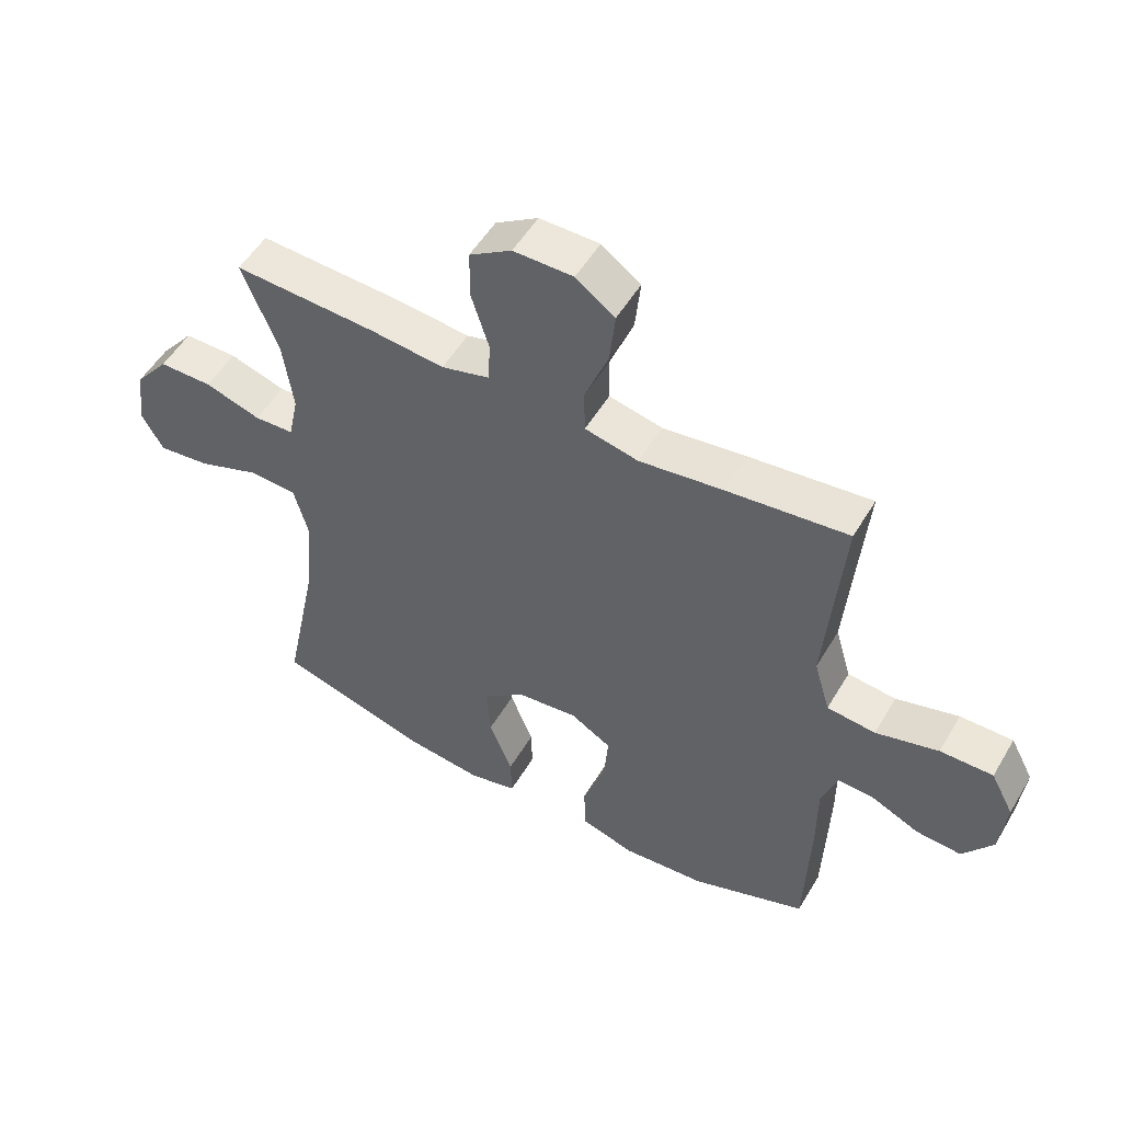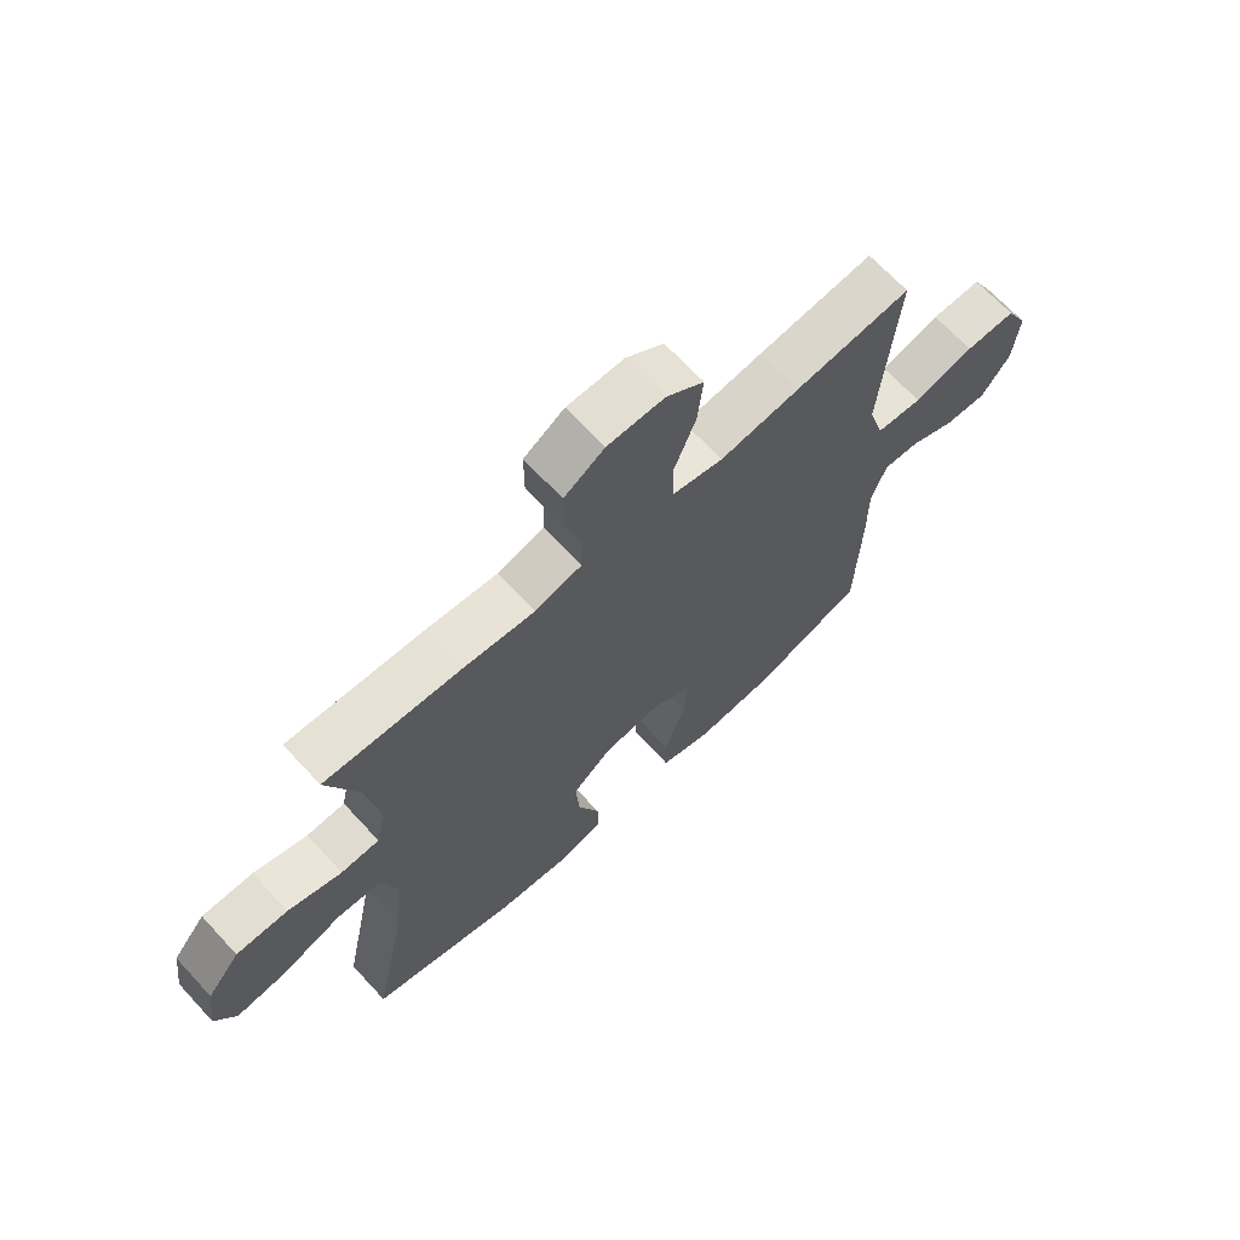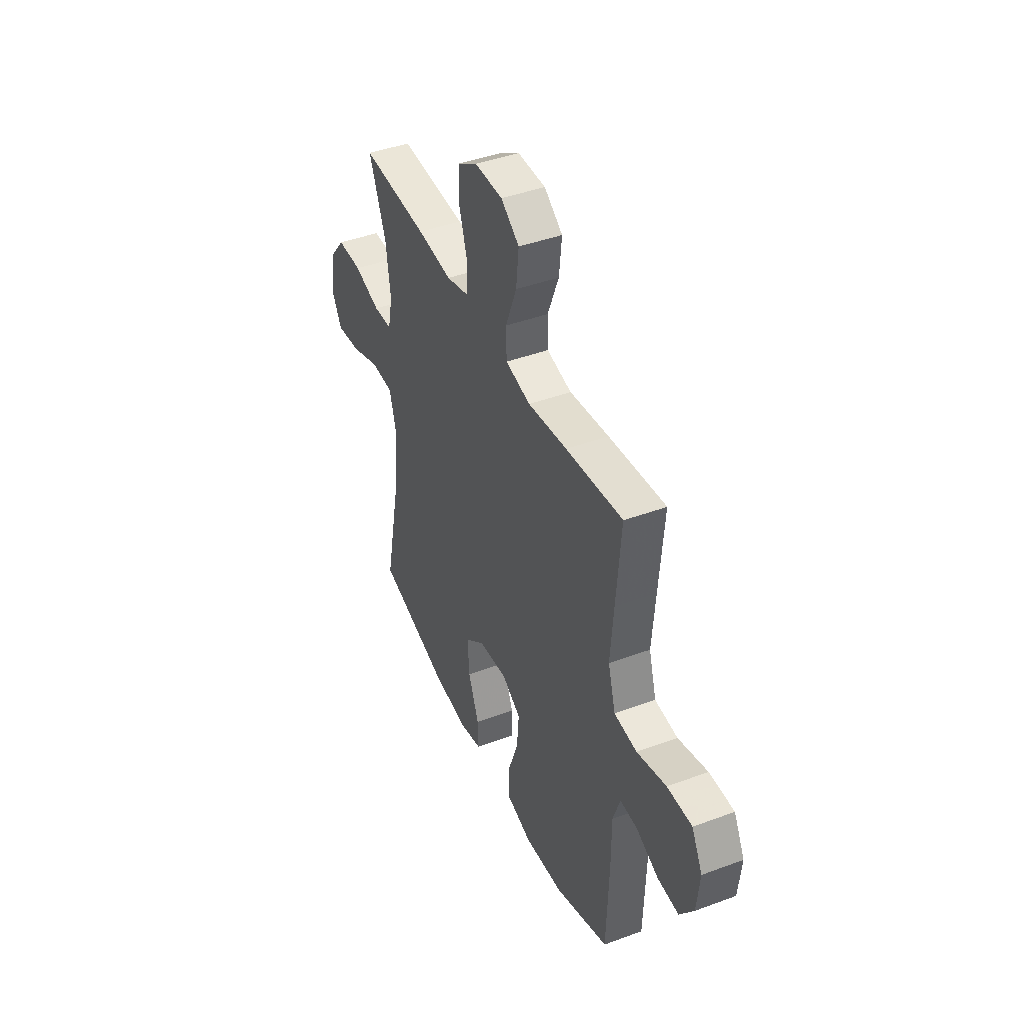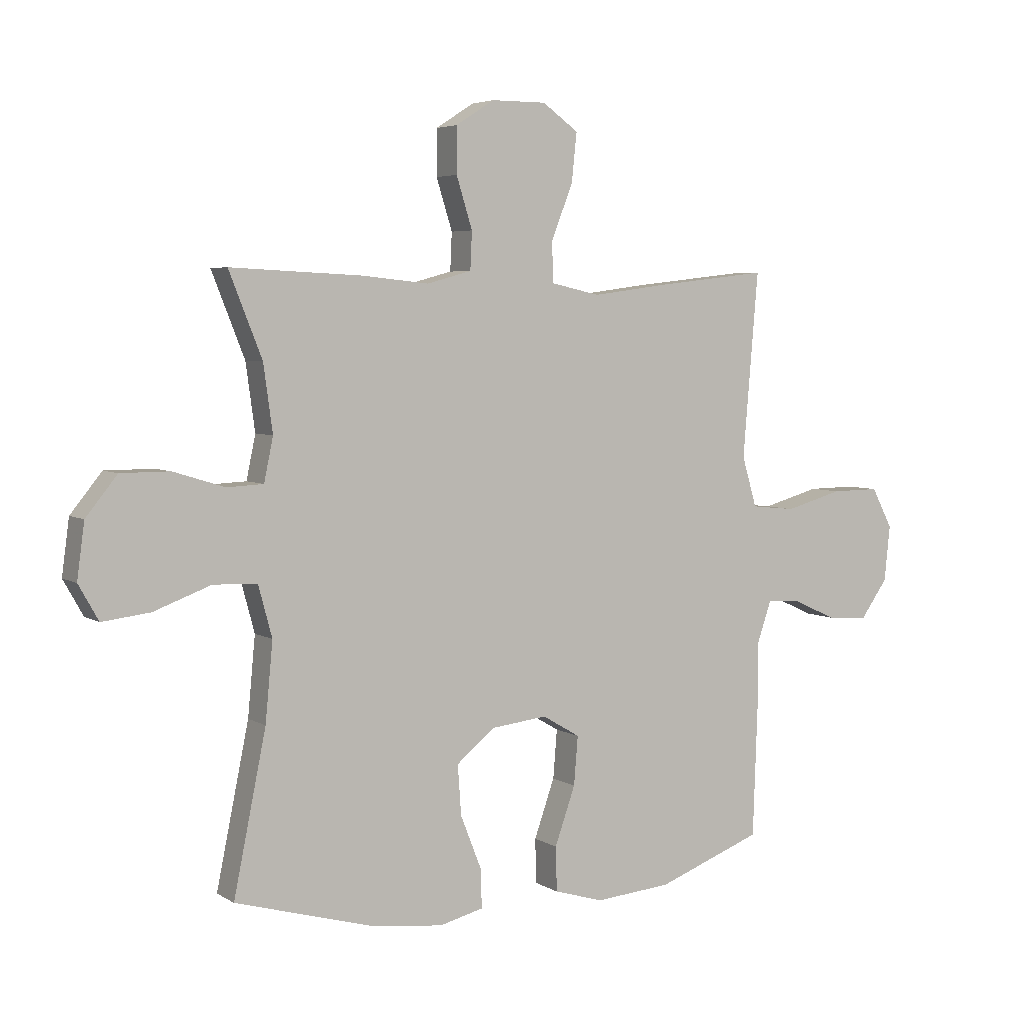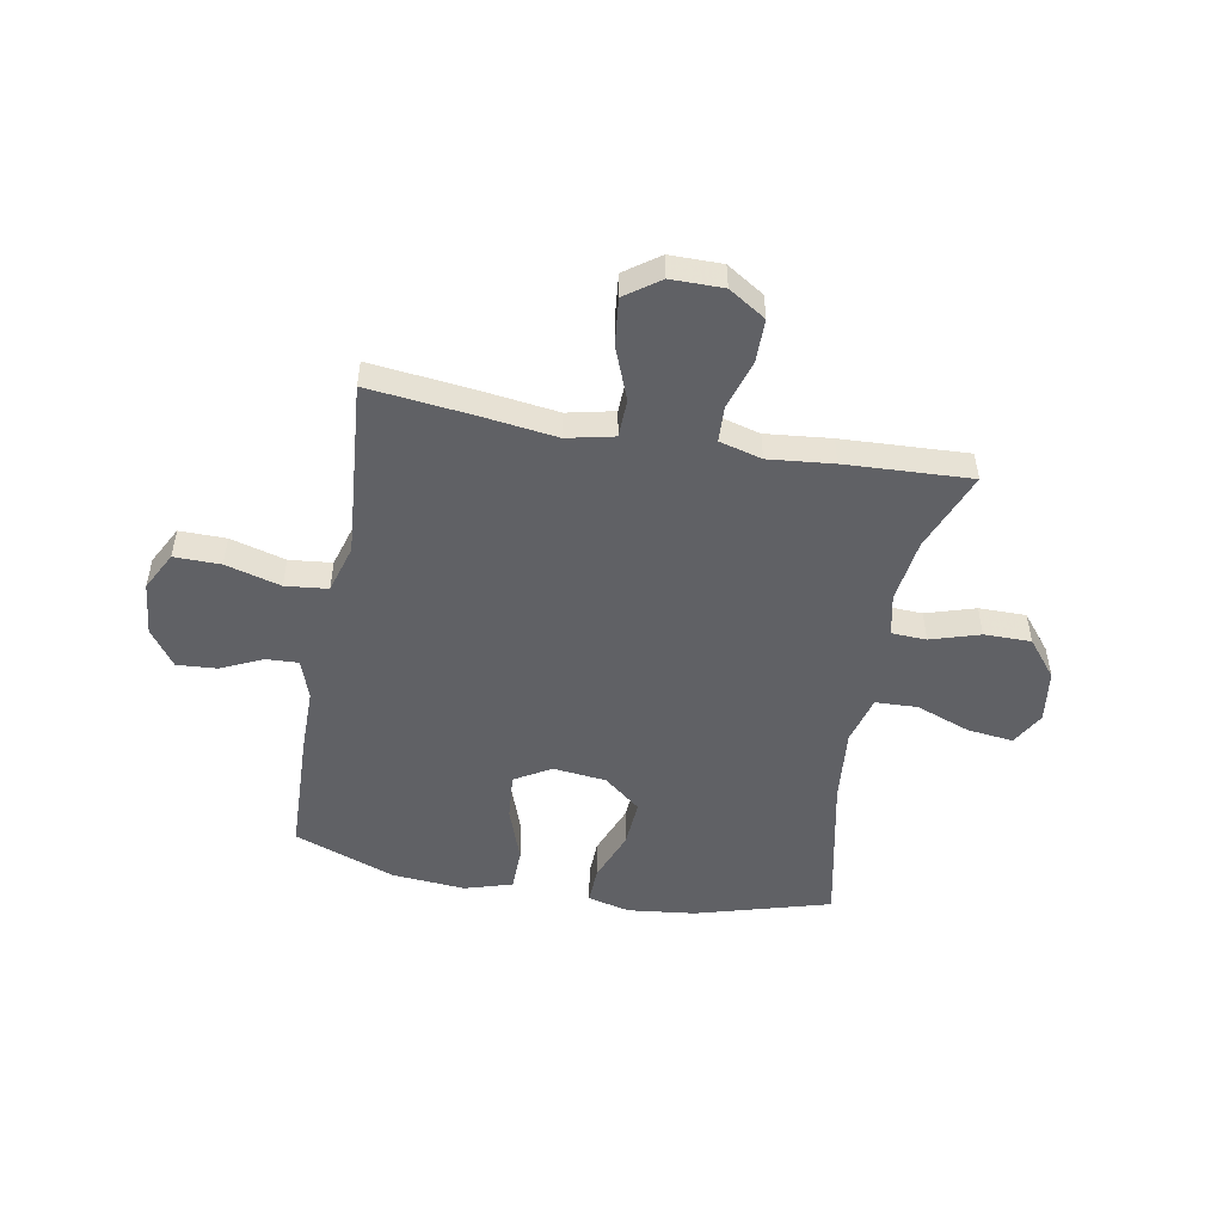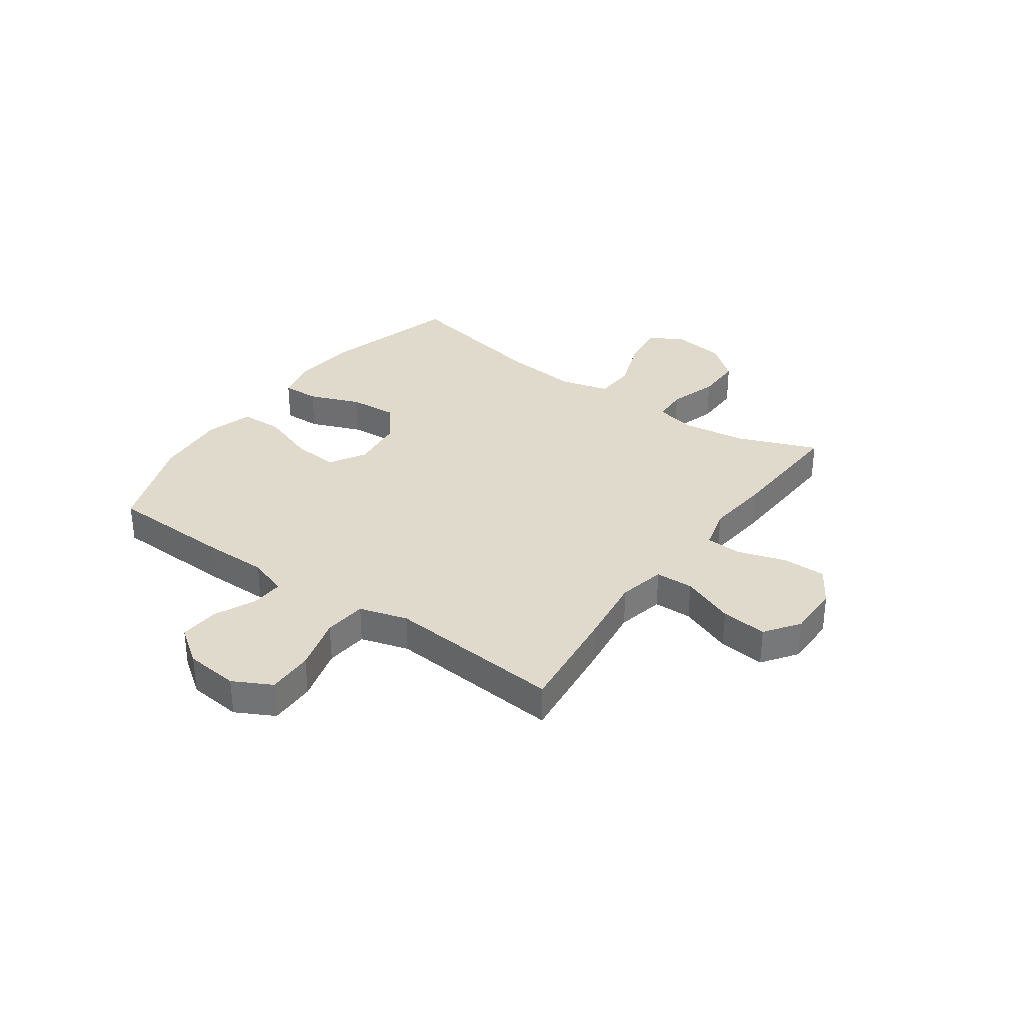
<metadata>
{"format":"obj","ext":"obj","renderer":"f3d","projection":"perspective","resolution":1024,"background":"white","views":[{"elev":52.5,"azim":-150.0,"up":"+Z"},{"elev":67.6,"azim":137.3,"up":"+Z"},{"elev":43.1,"azim":-113.7,"up":"+Z"},{"elev":4.8,"azim":150.5,"up":"+Z"},{"elev":-50.4,"azim":-10.3,"up":"+Y"},{"elev":33.1,"azim":-54.5,"up":"+Y"}]}
</metadata>
<code>
v 0.5 0.07 -0.5
v 0.253 0.07 -0.57
v 0.13 0.07 -0.584
v 0.053 0.07 -0.565
v 0.055 0.07 -0.497
v 0.092 0.07 -0.403
v 0.098 0.07 -0.316
v 0.03 0.07 -0.261
v -0.068 0.07 -0.25
v -0.134 0.07 -0.289
v -0.127 0.07 -0.374
v -0.091 0.07 -0.476
v -0.093 0.07 -0.554
v -0.18 0.07 -0.58
v -0.314 0.07 -0.569
v -0.5 0.07 -0.5
v -0.508 0.07 -0.271
v -0.508 0.07 -0.155
v -0.533 0.07 -0.082
v -0.592 0.07 -0.085
v -0.669 0.07 -0.12
v -0.742 0.07 -0.125
v -0.79 0.07 -0.058
v -0.8 0.07 0.04
v -0.763 0.07 0.11
v -0.678 0.07 0.109
v -0.577 0.07 0.081
v -0.499 0.07 0.089
v -0.473 0.07 0.177
v -0.484 0.07 0.31
v -0.5 0.07 0.5
v -0.305 0.07 0.478
v -0.17 0.07 0.46
v -0.084 0.07 0.479
v -0.082 0.07 0.549
v -0.12 0.07 0.646
v -0.129 0.07 0.731
v -0.066 0.07 0.776
v 0.03 0.07 0.776
v 0.098 0.07 0.733
v 0.098 0.07 0.653
v 0.07 0.07 0.564
v 0.073 0.07 0.498
v 0.151 0.07 0.477
v 0.27 0.07 0.489
v 0.5 0.07 0.5
v 0.442 0.07 0.354
v 0.426 0.07 0.238
v 0.442 0.07 0.162
v 0.506 0.07 0.159
v 0.596 0.07 0.187
v 0.682 0.07 0.187
v 0.737 0.07 0.119
v 0.75 0.07 0.023
v 0.715 0.07 -0.039
v 0.631 0.07 -0.029
v 0.531 0.07 0.008
v 0.454 0.07 0.005
v 0.43 0.07 -0.084
v 0.443 0.07 -0.221
v 0.5 0 -0.5
v 0.253 0 -0.57
v 0.13 0 -0.584
v 0.053 0 -0.565
v 0.055 0 -0.497
v 0.092 0 -0.403
v 0.098 0 -0.316
v 0.03 0 -0.261
v -0.068 0 -0.25
v -0.134 0 -0.289
v -0.127 0 -0.374
v -0.091 0 -0.476
v -0.093 0 -0.554
v -0.18 0 -0.58
v -0.314 0 -0.569
v -0.5 0 -0.5
v -0.508 0 -0.271
v -0.508 0 -0.155
v -0.533 0 -0.082
v -0.592 0 -0.085
v -0.669 0 -0.12
v -0.742 0 -0.125
v -0.79 0 -0.058
v -0.8 0 0.04
v -0.763 0 0.11
v -0.678 0 0.109
v -0.577 0 0.081
v -0.499 0 0.089
v -0.473 0 0.177
v -0.484 0 0.31
v -0.5 0 0.5
v -0.305 0 0.478
v -0.17 0 0.46
v -0.084 0 0.479
v -0.082 0 0.549
v -0.12 0 0.646
v -0.129 0 0.731
v -0.066 0 0.776
v 0.03 0 0.776
v 0.098 0 0.733
v 0.098 0 0.653
v 0.07 0 0.564
v 0.073 0 0.498
v 0.151 0 0.477
v 0.27 0 0.489
v 0.5 0 0.5
v 0.442 0 0.354
v 0.426 0 0.238
v 0.442 0 0.162
v 0.506 0 0.159
v 0.596 0 0.187
v 0.682 0 0.187
v 0.737 0 0.119
v 0.75 0 0.023
v 0.715 0 -0.039
v 0.631 0 -0.029
v 0.531 0 0.008
v 0.454 0 0.005
v 0.43 0 -0.084
v 0.443 0 -0.221
f 54 55 56 57
f 54 57 58
f 53 54 58
f 50 51 52 53
f 49 50 53 58
f 48 49 58 59
f 44 45 46 47
f 43 44 47 48
f 39 40 41 42
f 39 42 43
f 38 39 43
f 35 36 37 38
f 34 35 38 43
f 33 34 43 48
f 30 31 32 33
f 29 30 33 48
f 24 25 26 27
f 24 27 28
f 23 24 28
f 20 21 22 23
f 19 20 23 28
f 18 19 28 29
f 11 12 13 14
f 10 11 14 15
f 3 4 5 6
f 3 6 7
f 60 1 2 3
f 59 60 3 7
f 10 15 16 17
f 9 10 17 18
f 8 9 18 29
f 29 48 59
f 7 8 29 59
f 117 116 115 114
f 118 117 114
f 118 114 113
f 113 112 111 110
f 118 113 110 109
f 119 118 109 108
f 107 106 105 104
f 108 107 104 103
f 102 101 100 99
f 103 102 99
f 103 99 98
f 98 97 96 95
f 103 98 95 94
f 108 103 94 93
f 93 92 91 90
f 108 93 90 89
f 87 86 85 84
f 88 87 84
f 88 84 83
f 83 82 81 80
f 88 83 80 79
f 89 88 79 78
f 74 73 72 71
f 75 74 71 70
f 66 65 64 63
f 67 66 63
f 63 62 61 120
f 67 63 120 119
f 77 76 75 70
f 78 77 70 69
f 89 78 69 68
f 119 108 89
f 119 89 68 67
f 1 61 62 2
f 2 62 63 3
f 3 63 64 4
f 4 64 65 5
f 5 65 66 6
f 6 66 67 7
f 7 67 68 8
f 8 68 69 9
f 9 69 70 10
f 10 70 71 11
f 11 71 72 12
f 12 72 73 13
f 13 73 74 14
f 14 74 75 15
f 15 75 76 16
f 16 76 77 17
f 17 77 78 18
f 18 78 79 19
f 19 79 80 20
f 20 80 81 21
f 21 81 82 22
f 22 82 83 23
f 23 83 84 24
f 24 84 85 25
f 25 85 86 26
f 26 86 87 27
f 27 87 88 28
f 28 88 89 29
f 29 89 90 30
f 30 90 91 31
f 31 91 92 32
f 32 92 93 33
f 33 93 94 34
f 34 94 95 35
f 35 95 96 36
f 36 96 97 37
f 37 97 98 38
f 38 98 99 39
f 39 99 100 40
f 40 100 101 41
f 41 101 102 42
f 42 102 103 43
f 43 103 104 44
f 44 104 105 45
f 45 105 106 46
f 46 106 107 47
f 47 107 108 48
f 48 108 109 49
f 49 109 110 50
f 50 110 111 51
f 51 111 112 52
f 52 112 113 53
f 53 113 114 54
f 54 114 115 55
f 55 115 116 56
f 56 116 117 57
f 57 117 118 58
f 58 118 119 59
f 59 119 120 60
f 60 120 61 1

</code>
